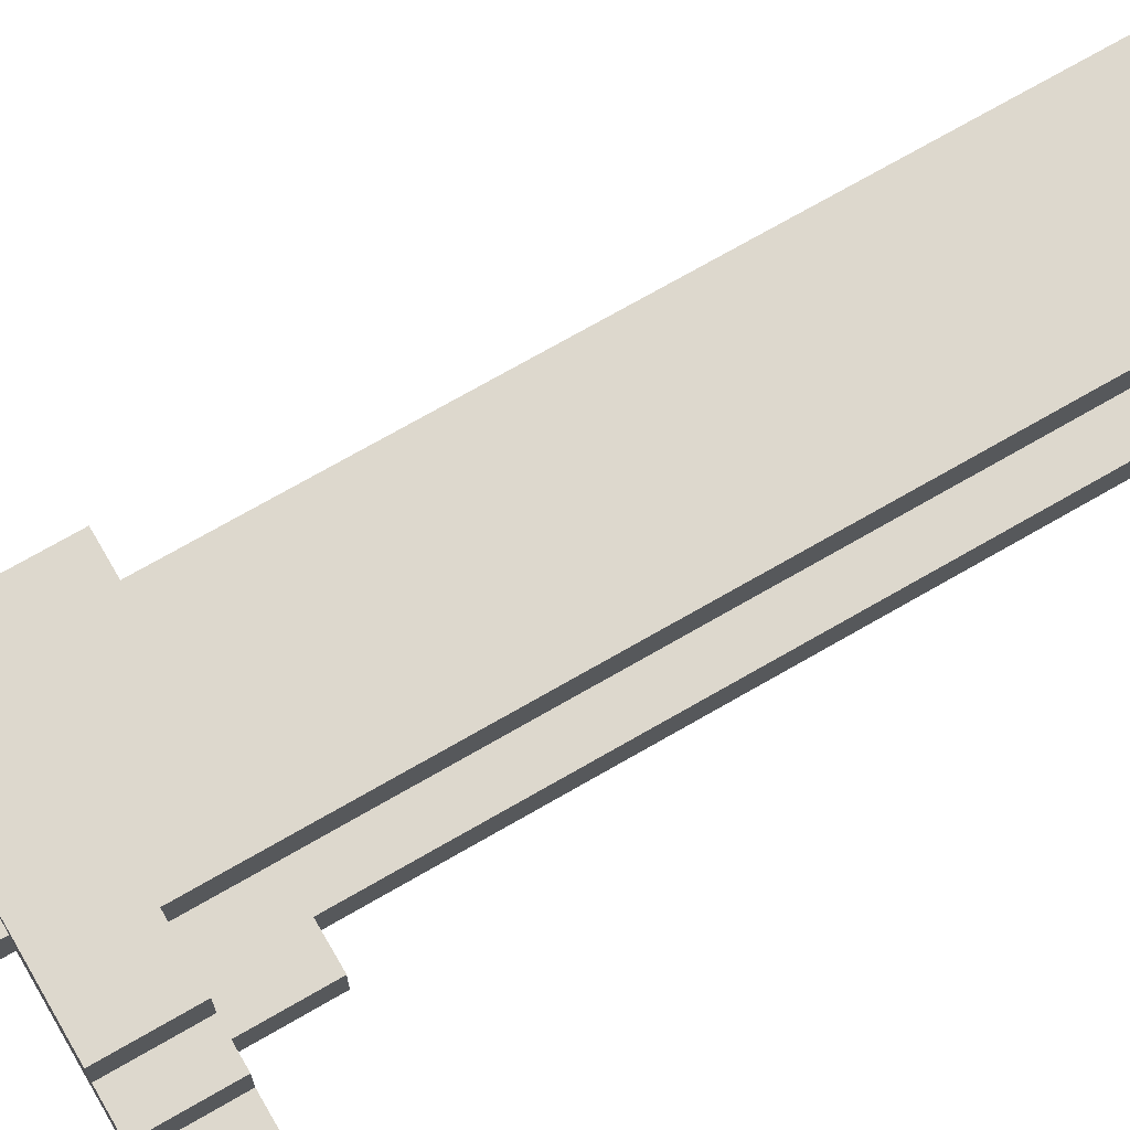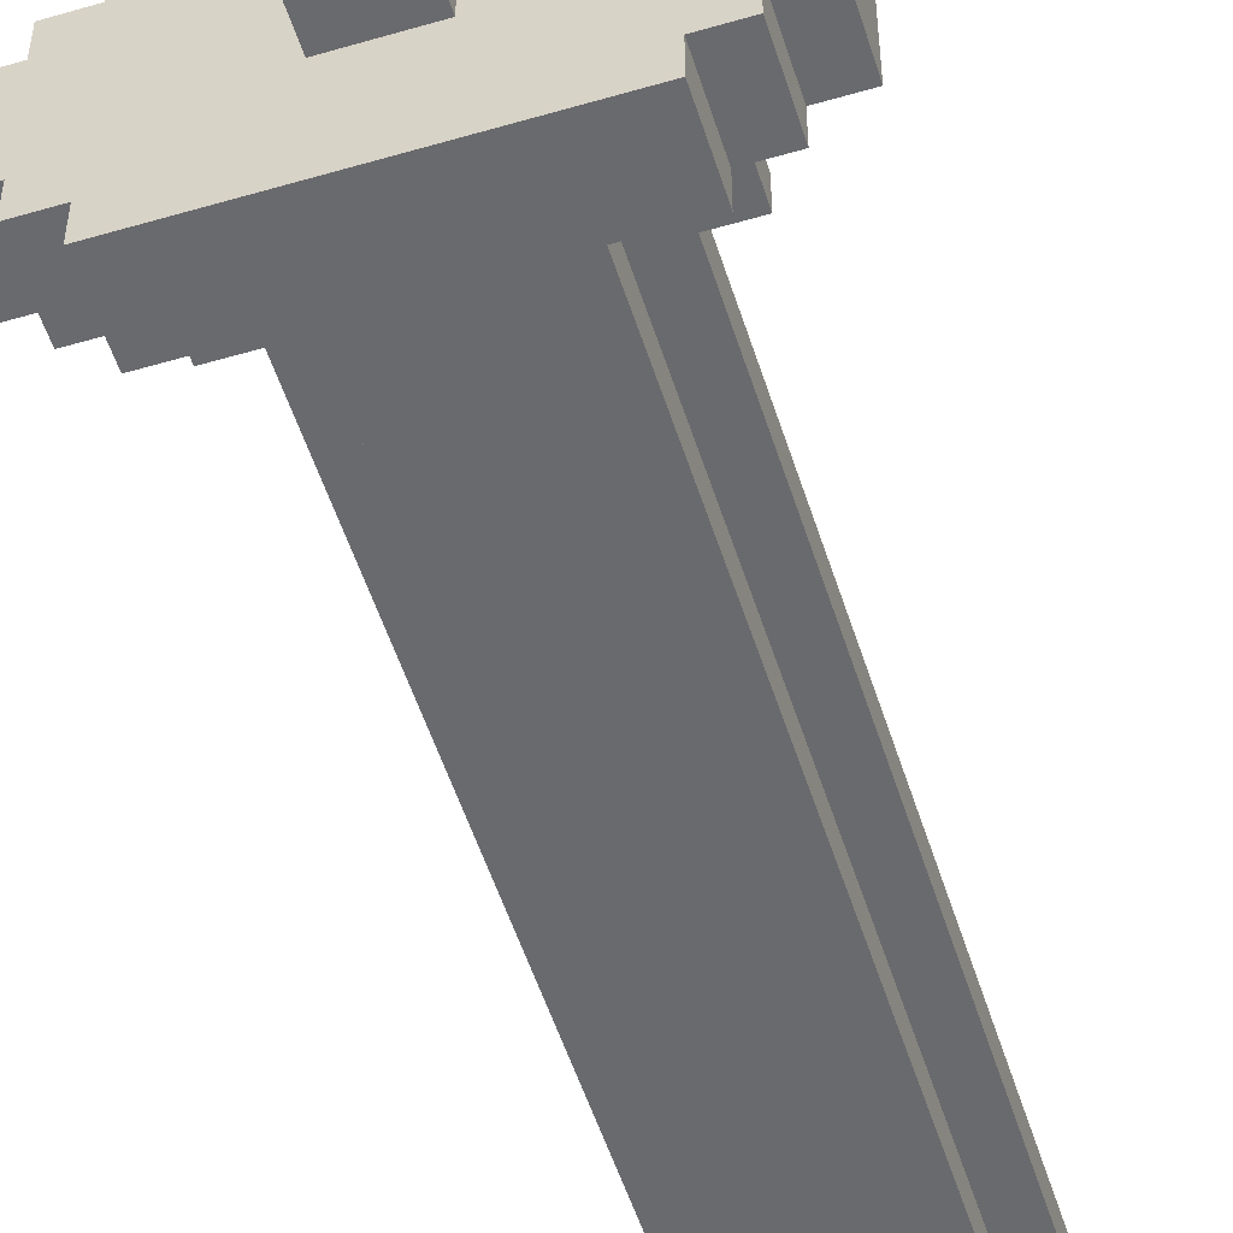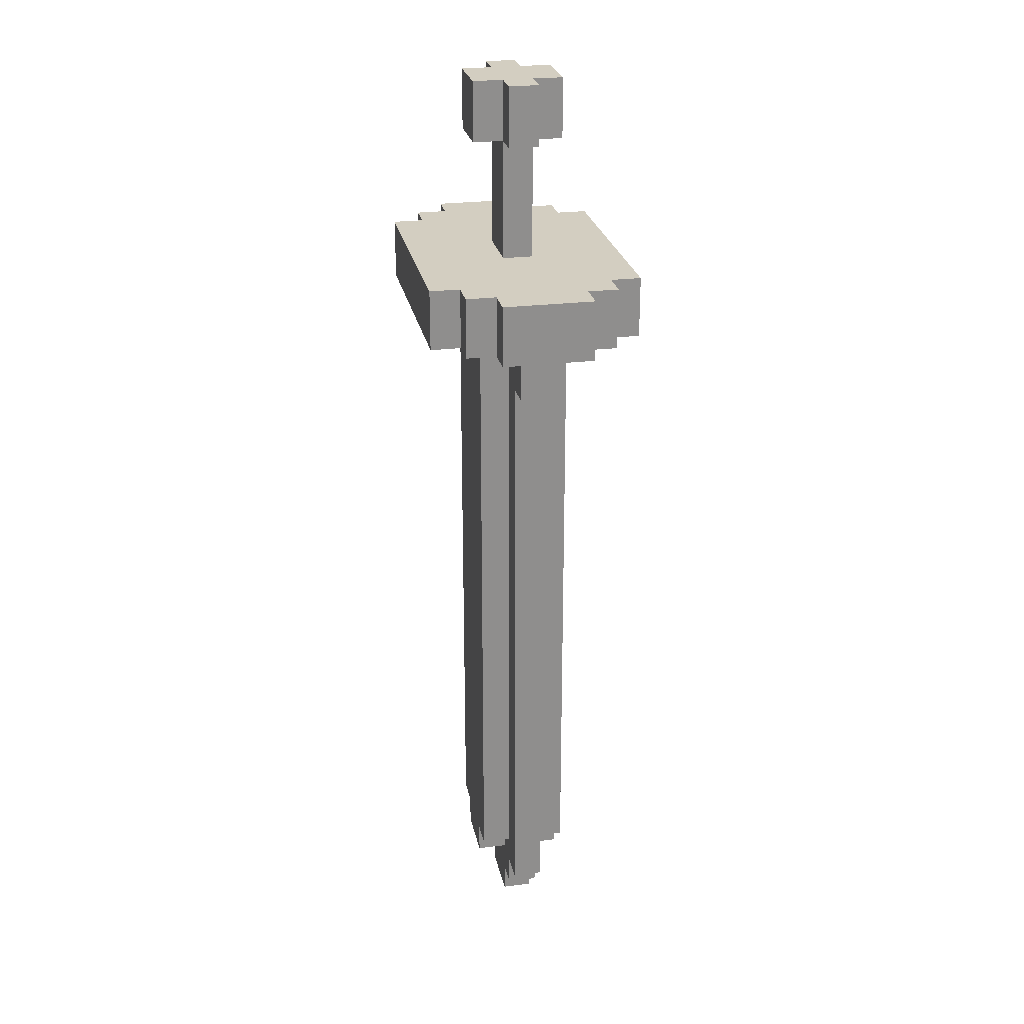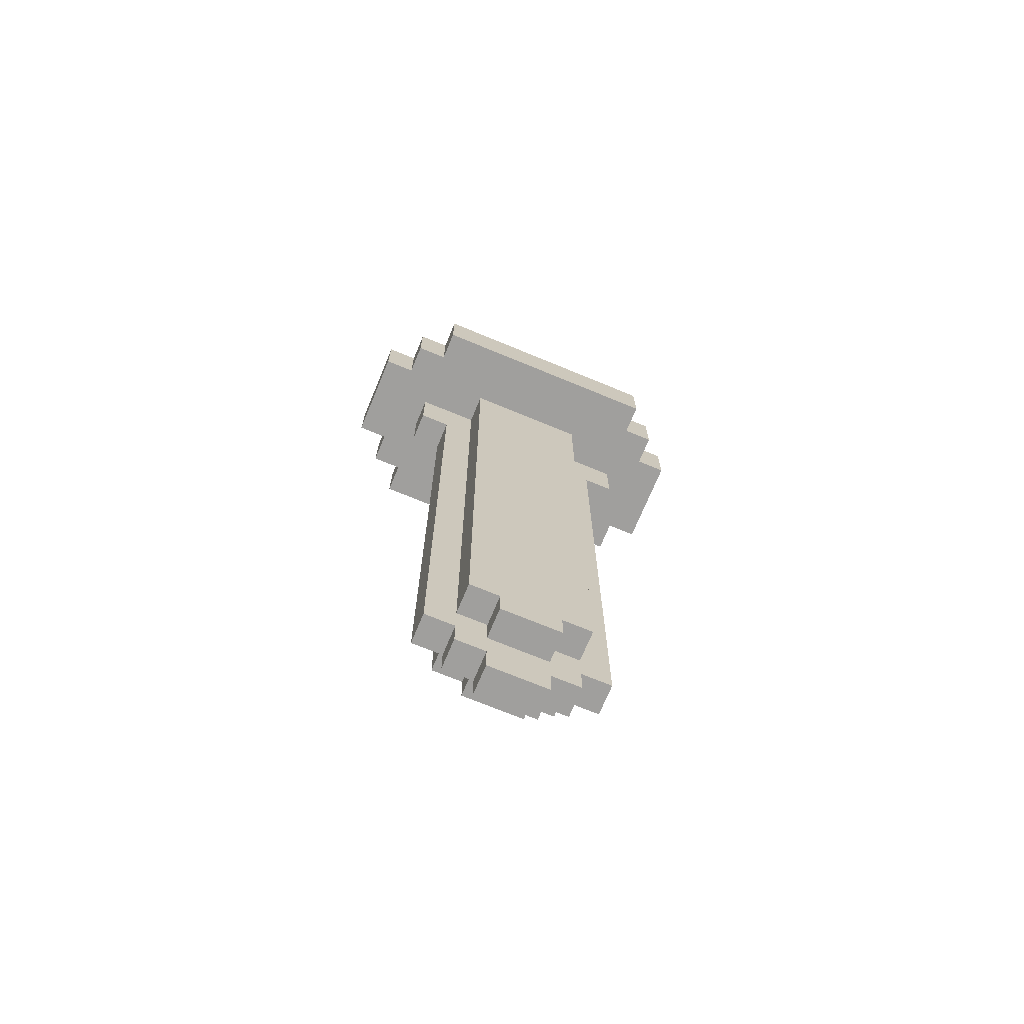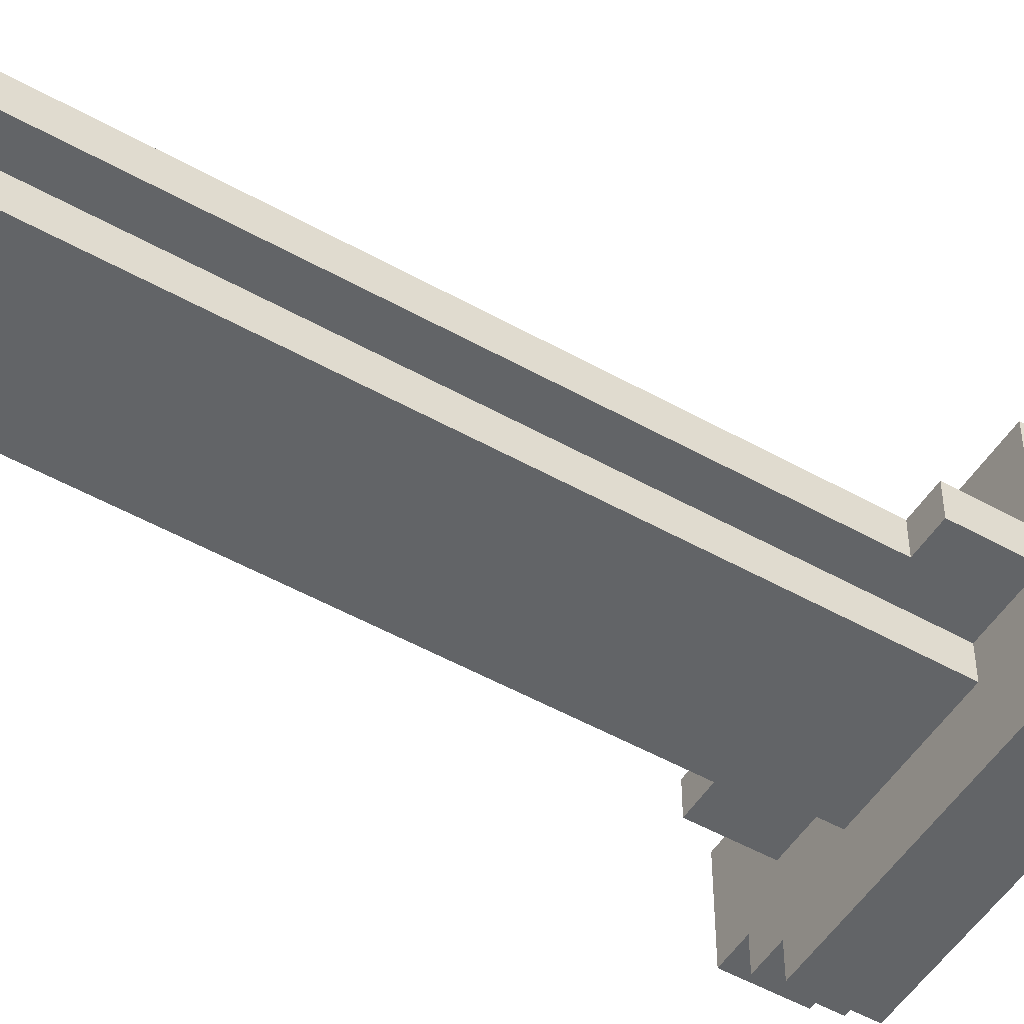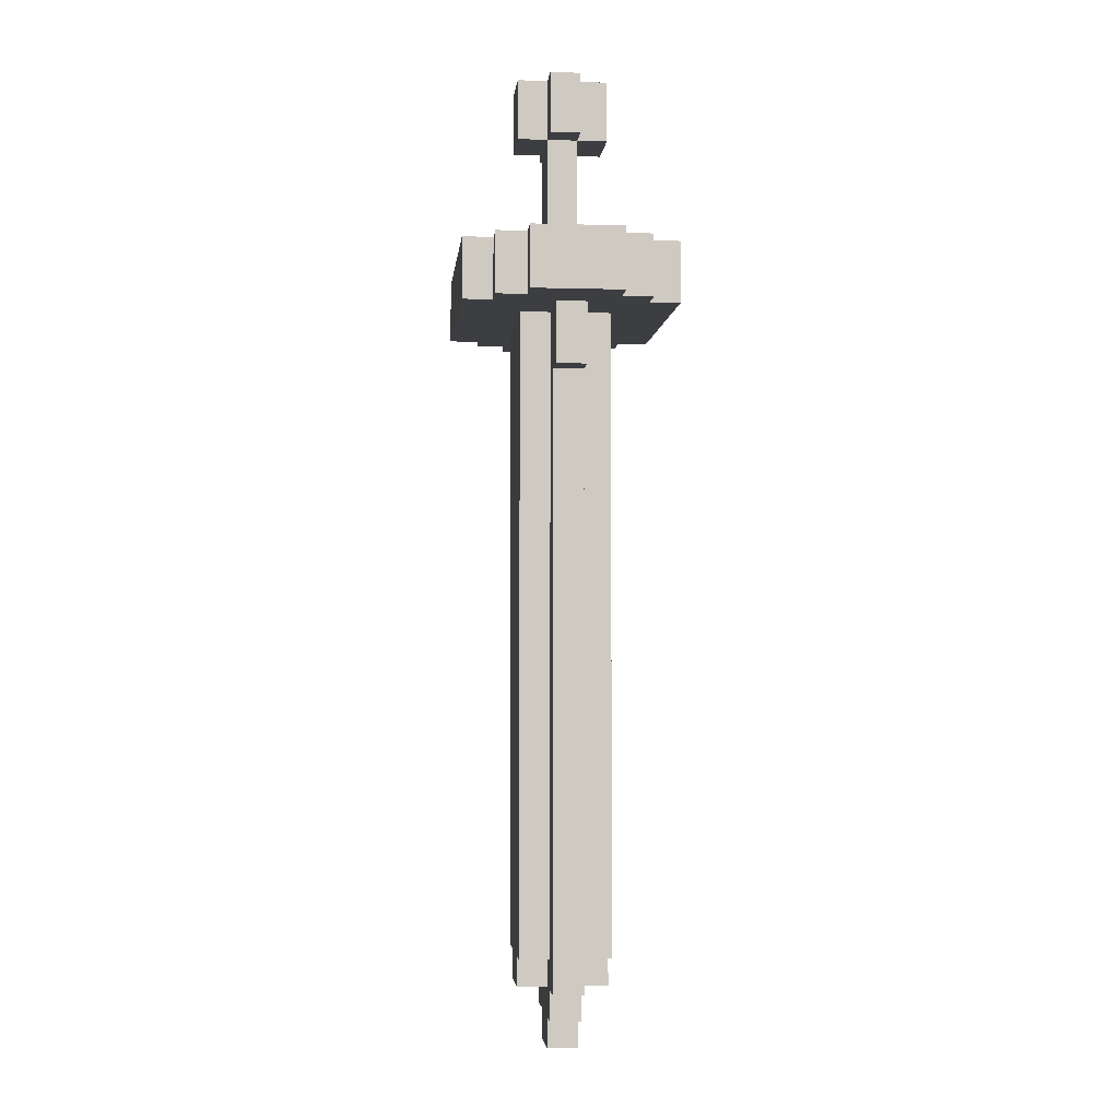
<metadata>
{"format":"obj","ext":"obj","renderer":"f3d","projection":"perspective","resolution":1024,"background":"white","views":[{"elev":72.1,"azim":60.0,"up":"+Y"},{"elev":-53.1,"azim":17.4,"up":"+Y"},{"elev":25.3,"azim":-101.3,"up":"+Z"},{"elev":-71.3,"azim":157.5,"up":"+Z"},{"elev":-51.1,"azim":-121.5,"up":"+Y"},{"elev":-3.5,"azim":84.4,"up":"+Z"}]}
</metadata>
<code>
v -6 5 10
v -6 5 8
v -6 8 10
v -6 8 8
v -5 4 10
v -5 4 8
v -5 5 10
v -5 5 8
v -5 8 10
v -5 8 8
v -5 9 10
v -5 9 8
v -4 3 10
v -4 3 8
v -4 4 10
v -4 4 8
v -4 6 8
v -4 6 6
v -4 7 8
v -4 7 6
v -4 9 10
v -4 9 8
v -4 10 10
v -4 10 8
v -3 6 6
v -3 6 -14
v -3 7 6
v -3 7 -14
v -2 5 8
v -2 5 -13
v -2 6 16
v -2 6 14
v -2 6 8
v -2 6 -13
v -2 6 -14
v -2 6 -15
v -2 7 16
v -2 7 14
v -2 7 8
v -2 7 -13
v -2 7 -14
v -2 7 -15
v -2 8 8
v -2 8 -13
v -1 5 16
v -1 5 14
v -1 5 -13
v -1 5 -14
v -1 6 16
v -1 6 14
v -1 6 10
v -1 6 -13
v -1 6 -14
v -1 6 -15
v -1 6 -16
v -1 7 16
v -1 7 14
v -1 7 10
v -1 7 -13
v -1 7 -14
v -1 7 -15
v -1 7 -16
v -1 8 16
v -1 8 14
v -1 8 -13
v -1 8 -14
v 1 5 16
v 1 5 14
v 1 5 -13
v 1 5 -14
v 1 6 16
v 1 6 14
v 1 6 10
v 1 6 -13
v 1 6 -14
v 1 6 -15
v 1 6 -16
v 1 7 16
v 1 7 14
v 1 7 10
v 1 7 -13
v 1 7 -14
v 1 7 -15
v 1 7 -16
v 1 8 16
v 1 8 14
v 1 8 -13
v 1 8 -14
v 2 5 8
v 2 5 -13
v 2 6 16
v 2 6 14
v 2 6 8
v 2 6 -13
v 2 6 -14
v 2 6 -15
v 2 7 16
v 2 7 14
v 2 7 8
v 2 7 -13
v 2 7 -14
v 2 7 -15
v 2 8 8
v 2 8 -13
v 3 6 6
v 3 6 -14
v 3 7 6
v 3 7 -14
v 4 3 10
v 4 3 8
v 4 4 10
v 4 4 8
v 4 6 8
v 4 6 6
v 4 7 8
v 4 7 6
v 4 9 10
v 4 9 8
v 4 10 10
v 4 10 8
v 5 4 10
v 5 4 8
v 5 5 10
v 5 5 8
v 5 8 10
v 5 8 8
v 5 9 10
v 5 9 8
v 6 5 10
v 6 5 8
v 6 8 10
v 6 8 8
v -2 6 16
v -2 7 16
v -1 5 16
v -1 6 16
v -1 7 16
v -1 8 16
v 1 5 16
v 1 6 16
v 1 7 16
v 1 8 16
v 2 6 16
v 2 7 16
v -6 5 10
v -6 8 10
v -5 4 10
v -5 5 10
v -5 8 10
v -5 9 10
v -4 3 10
v -4 4 10
v -4 9 10
v -4 10 10
v -1 6 10
v -1 7 10
v 1 6 10
v 1 7 10
v 4 3 10
v 4 4 10
v 4 9 10
v 4 10 10
v 5 4 10
v 5 5 10
v 5 8 10
v 5 9 10
v 6 5 10
v 6 8 10
v -2 6 14
v -2 7 14
v -1 5 14
v -1 6 14
v -1 7 14
v -1 8 14
v 1 5 14
v 1 6 14
v 1 7 14
v 1 8 14
v 2 6 14
v 2 7 14
v -6 5 8
v -6 8 8
v -5 4 8
v -5 5 8
v -5 8 8
v -5 9 8
v -4 3 8
v -4 4 8
v -4 6 8
v -4 7 8
v -4 9 8
v -4 10 8
v -2 5 8
v -2 6 8
v -2 7 8
v -2 8 8
v 0 5 8
v 0 8 8
v 2 5 8
v 2 6 8
v 2 7 8
v 2 8 8
v 4 3 8
v 4 4 8
v 4 6 8
v 4 7 8
v 4 9 8
v 4 10 8
v 5 4 8
v 5 5 8
v 5 8 8
v 5 9 8
v 6 5 8
v 6 8 8
v -4 6 6
v -4 7 6
v -3 6 6
v -3 7 6
v 3 6 6
v 3 7 6
v 4 6 6
v 4 7 6
v -2 5 -13
v -2 6 -13
v -2 7 -13
v -2 8 -13
v -1 5 -13
v -1 6 -13
v -1 7 -13
v -1 8 -13
v 1 5 -13
v 1 6 -13
v 1 7 -13
v 1 8 -13
v 2 5 -13
v 2 6 -13
v 2 7 -13
v 2 8 -13
v -3 6 -14
v -3 7 -14
v -2 6 -14
v -2 7 -14
v -1 5 -14
v -1 6 -14
v -1 7 -14
v -1 8 -14
v 0 5 -14
v 0 6 -14
v 0 7 -14
v 0 8 -14
v 1 5 -14
v 1 6 -14
v 1 7 -14
v 1 8 -14
v 2 6 -14
v 2 7 -14
v 3 6 -14
v 3 7 -14
v -2 6 -15
v -2 7 -15
v -1 6 -15
v -1 7 -15
v 1 6 -15
v 1 7 -15
v 2 6 -15
v 2 7 -15
v -1 6 -16
v -1 7 -16
v 0 6 -16
v 0 7 -16
v 1 6 -16
v 1 7 -16
v -4 3 10
v 4 3 10
v -4 3 8
v 4 3 8
v -5 4 10
v -4 4 10
v 4 4 10
v 5 4 10
v -5 4 8
v -4 4 8
v 4 4 8
v 5 4 8
v -1 5 16
v 1 5 16
v -1 5 14
v 1 5 14
v -6 5 10
v -5 5 10
v 5 5 10
v 6 5 10
v -6 5 8
v -5 5 8
v -2 5 8
v 0 5 8
v 2 5 8
v 5 5 8
v 6 5 8
v -2 5 -13
v -1 5 -13
v 1 5 -13
v 2 5 -13
v -1 5 -14
v 0 5 -14
v 1 5 -14
v -2 6 16
v -1 6 16
v 1 6 16
v 2 6 16
v -2 6 14
v -1 6 14
v 1 6 14
v 2 6 14
v -1 6 10
v 1 6 10
v -4 6 8
v -2 6 8
v 2 6 8
v 4 6 8
v -4 6 6
v -3 6 6
v 3 6 6
v 4 6 6
v -2 6 -13
v -1 6 -13
v 1 6 -13
v 2 6 -13
v -3 6 -14
v -2 6 -14
v -1 6 -14
v 0 6 -14
v 1 6 -14
v 2 6 -14
v 3 6 -14
v -2 6 -15
v -1 6 -15
v 1 6 -15
v 2 6 -15
v -1 6 -16
v 0 6 -16
v 1 6 -16
v -2 7 16
v -1 7 16
v 1 7 16
v 2 7 16
v -2 7 14
v -1 7 14
v 1 7 14
v 2 7 14
v -1 7 10
v 1 7 10
v -4 7 8
v -2 7 8
v 2 7 8
v 4 7 8
v -4 7 6
v -3 7 6
v 3 7 6
v 4 7 6
v -2 7 -13
v -1 7 -13
v 1 7 -13
v 2 7 -13
v -3 7 -14
v -2 7 -14
v -1 7 -14
v 0 7 -14
v 1 7 -14
v 2 7 -14
v 3 7 -14
v -2 7 -15
v -1 7 -15
v 1 7 -15
v 2 7 -15
v -1 7 -16
v 0 7 -16
v 1 7 -16
v -1 8 16
v 1 8 16
v -1 8 14
v 1 8 14
v -6 8 10
v -5 8 10
v 5 8 10
v 6 8 10
v -6 8 8
v -5 8 8
v -2 8 8
v 0 8 8
v 2 8 8
v 5 8 8
v 6 8 8
v -2 8 -13
v -1 8 -13
v 1 8 -13
v 2 8 -13
v -1 8 -14
v 0 8 -14
v 1 8 -14
v -5 9 10
v -4 9 10
v 4 9 10
v 5 9 10
v -5 9 8
v -4 9 8
v 4 9 8
v 5 9 8
v -4 10 10
v 4 10 10
v -4 10 8
v 4 10 8
f 3 2 1
f 4 2 3
f 7 6 5
f 8 6 7
f 11 10 9
f 12 10 11
f 15 14 13
f 16 14 15
f 19 18 17
f 20 18 19
f 23 22 21
f 24 22 23
f 27 26 25
f 28 26 27
f 33 30 29
f 34 30 33
f 37 32 31
f 38 32 37
f 41 36 35
f 42 36 41
f 43 40 39
f 44 40 43
f 49 46 45
f 50 46 49
f 52 48 47
f 53 48 52
f 57 51 50
f 58 51 57
f 61 55 54
f 62 55 61
f 63 57 56
f 64 57 63
f 65 60 59
f 66 60 65
f 67 68 71
f 71 68 72
f 69 70 74
f 74 70 75
f 72 73 79
f 79 73 80
f 76 77 83
f 83 77 84
f 78 79 85
f 85 79 86
f 81 82 87
f 87 82 88
f 89 90 93
f 93 90 94
f 91 92 97
f 97 92 98
f 95 96 101
f 101 96 102
f 99 100 103
f 103 100 104
f 105 106 107
f 107 106 108
f 109 110 111
f 111 110 112
f 113 114 115
f 115 114 116
f 117 118 119
f 119 118 120
f 121 122 123
f 123 122 124
f 125 126 127
f 127 126 128
f 129 130 131
f 131 130 132
f 136 134 133
f 137 134 136
f 139 136 135
f 139 138 137
f 139 137 136
f 140 138 139
f 141 138 140
f 142 138 141
f 143 141 140
f 144 141 143
f 148 146 145
f 149 146 148
f 152 148 147
f 152 150 149
f 152 149 148
f 153 150 152
f 155 152 151
f 155 154 153
f 155 153 152
f 156 154 155
f 157 155 151
f 158 154 156
f 159 157 151
f 159 158 157
f 160 158 159
f 161 154 158
f 161 158 160
f 162 154 161
f 163 161 160
f 164 161 163
f 165 161 164
f 166 161 165
f 167 165 164
f 168 165 167
f 169 170 172
f 172 170 173
f 171 172 175
f 175 172 176
f 173 174 177
f 177 174 178
f 176 177 179
f 179 177 180
f 181 182 184
f 184 182 185
f 183 184 188
f 185 186 188
f 184 185 188
f 188 186 189
f 189 186 190
f 190 186 191
f 187 188 193
f 188 189 193
f 193 189 194
f 191 192 195
f 190 191 195
f 195 192 196
f 187 193 197
f 196 192 198
f 187 197 199
f 198 192 202
f 199 200 203
f 187 199 203
f 203 200 204
f 204 200 205
f 201 202 206
f 202 192 207
f 206 202 207
f 207 192 208
f 204 205 209
f 205 206 209
f 206 207 209
f 209 207 210
f 210 207 211
f 211 207 212
f 210 211 213
f 213 211 214
f 215 216 217
f 217 216 218
f 219 220 221
f 221 220 222
f 223 224 227
f 227 224 228
f 225 226 229
f 229 226 230
f 231 232 235
f 235 232 236
f 233 234 237
f 237 234 238
f 239 240 241
f 241 240 242
f 243 244 247
f 247 244 248
f 245 246 249
f 249 246 250
f 247 248 251
f 251 248 252
f 249 250 253
f 253 250 254
f 255 256 257
f 257 256 258
f 259 260 261
f 261 260 262
f 263 264 265
f 265 264 266
f 267 268 269
f 269 268 270
f 269 270 271
f 271 270 272
f 275 274 273
f 276 274 275
f 281 278 277
f 282 278 281
f 283 280 279
f 284 280 283
f 287 286 285
f 288 286 287
f 293 290 289
f 294 290 293
f 298 292 291
f 299 292 298
f 300 296 295
f 301 296 300
f 302 297 296
f 303 297 302
f 304 296 301
f 305 302 296
f 305 296 304
f 306 302 305
f 311 308 307
f 312 308 311
f 313 310 309
f 314 310 313
f 315 313 312
f 316 313 315
f 321 318 317
f 322 318 321
f 323 320 319
f 324 320 323
f 325 318 322
f 328 323 319
f 329 326 325
f 329 325 322
f 330 326 329
f 331 326 330
f 333 328 327
f 334 323 328
f 334 328 333
f 335 323 334
f 336 332 331
f 336 331 330
f 337 332 336
f 338 333 332
f 338 334 333
f 339 334 338
f 340 332 337
f 341 338 332
f 341 332 340
f 342 338 341
f 343 344 347
f 347 344 348
f 345 346 349
f 349 346 350
f 348 349 351
f 351 349 352
f 353 354 357
f 357 354 358
f 355 356 359
f 359 356 360
f 358 354 361
f 355 359 364
f 361 362 365
f 358 361 365
f 365 362 366
f 366 362 367
f 363 364 369
f 364 359 370
f 369 364 370
f 370 359 371
f 367 368 372
f 366 367 372
f 372 368 373
f 368 369 374
f 369 370 374
f 374 370 375
f 373 368 376
f 368 374 377
f 376 368 377
f 377 374 378
f 379 380 381
f 381 380 382
f 383 384 387
f 387 384 388
f 385 386 392
f 392 386 393
f 389 390 394
f 394 390 395
f 390 391 396
f 396 391 397
f 395 390 398
f 390 396 399
f 398 390 399
f 399 396 400
f 401 402 405
f 405 402 406
f 403 404 407
f 407 404 408
f 409 410 411
f 411 410 412

</code>
